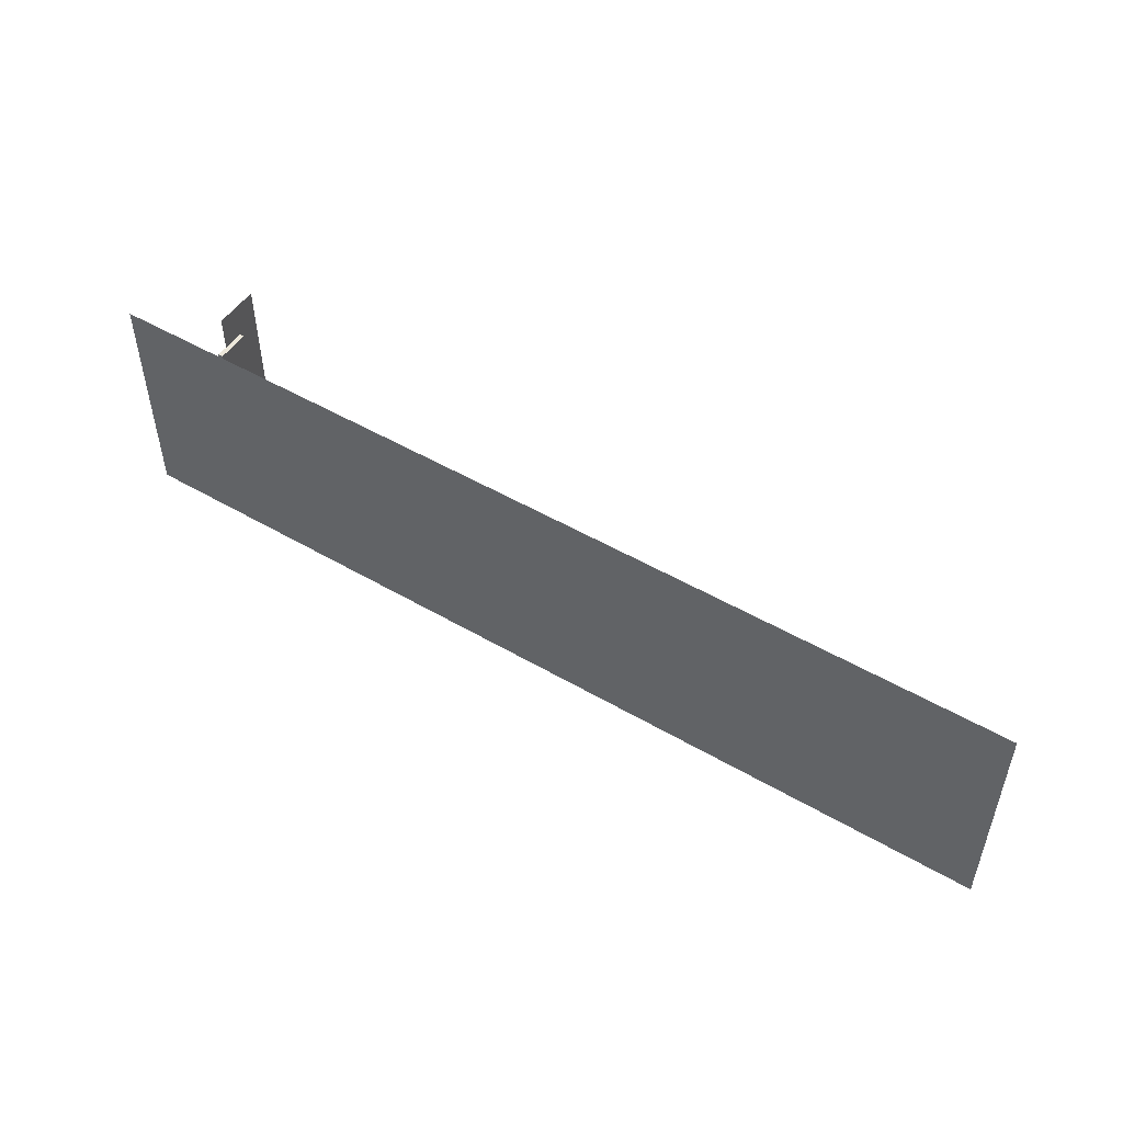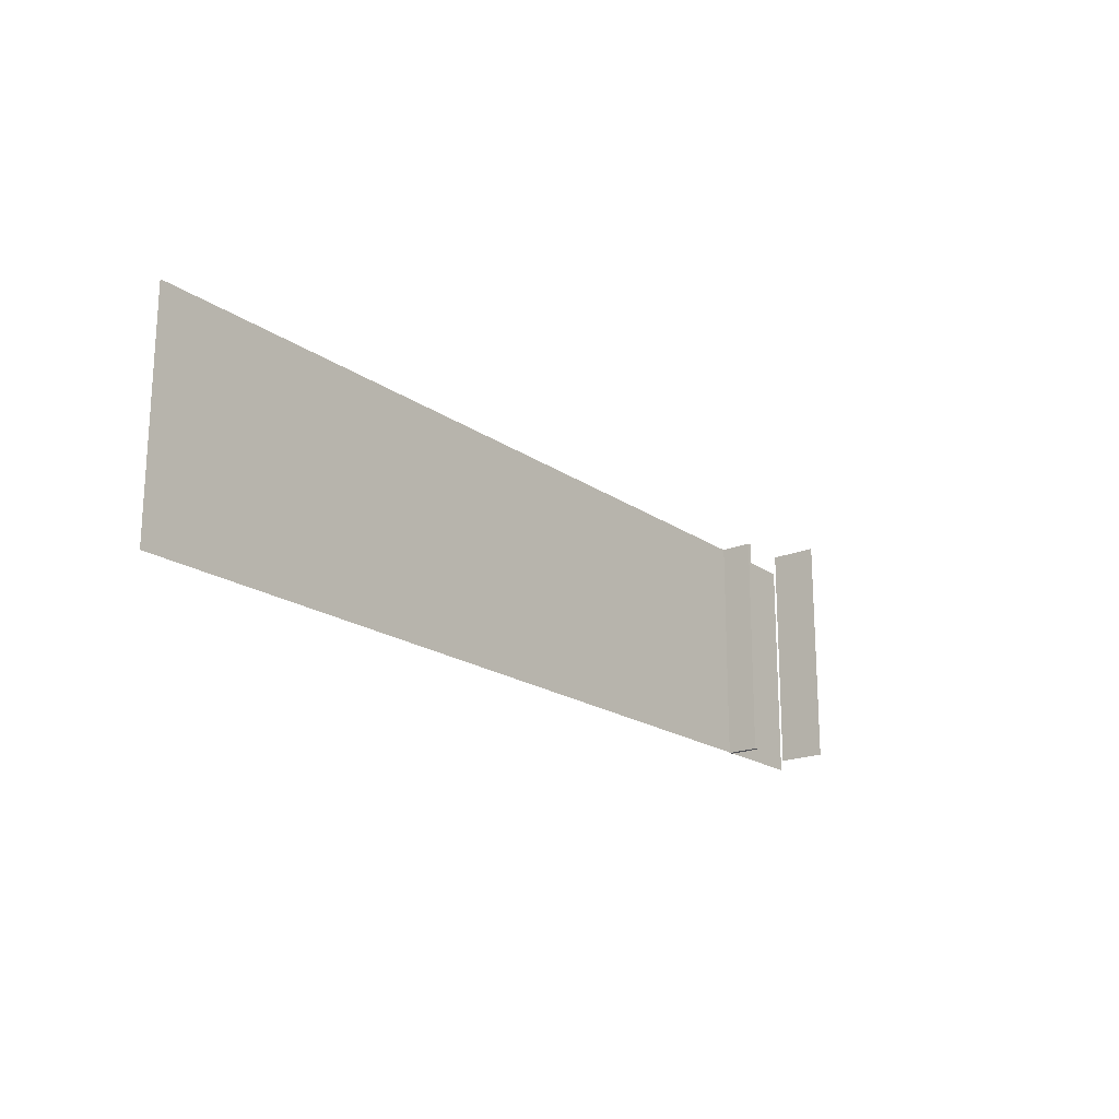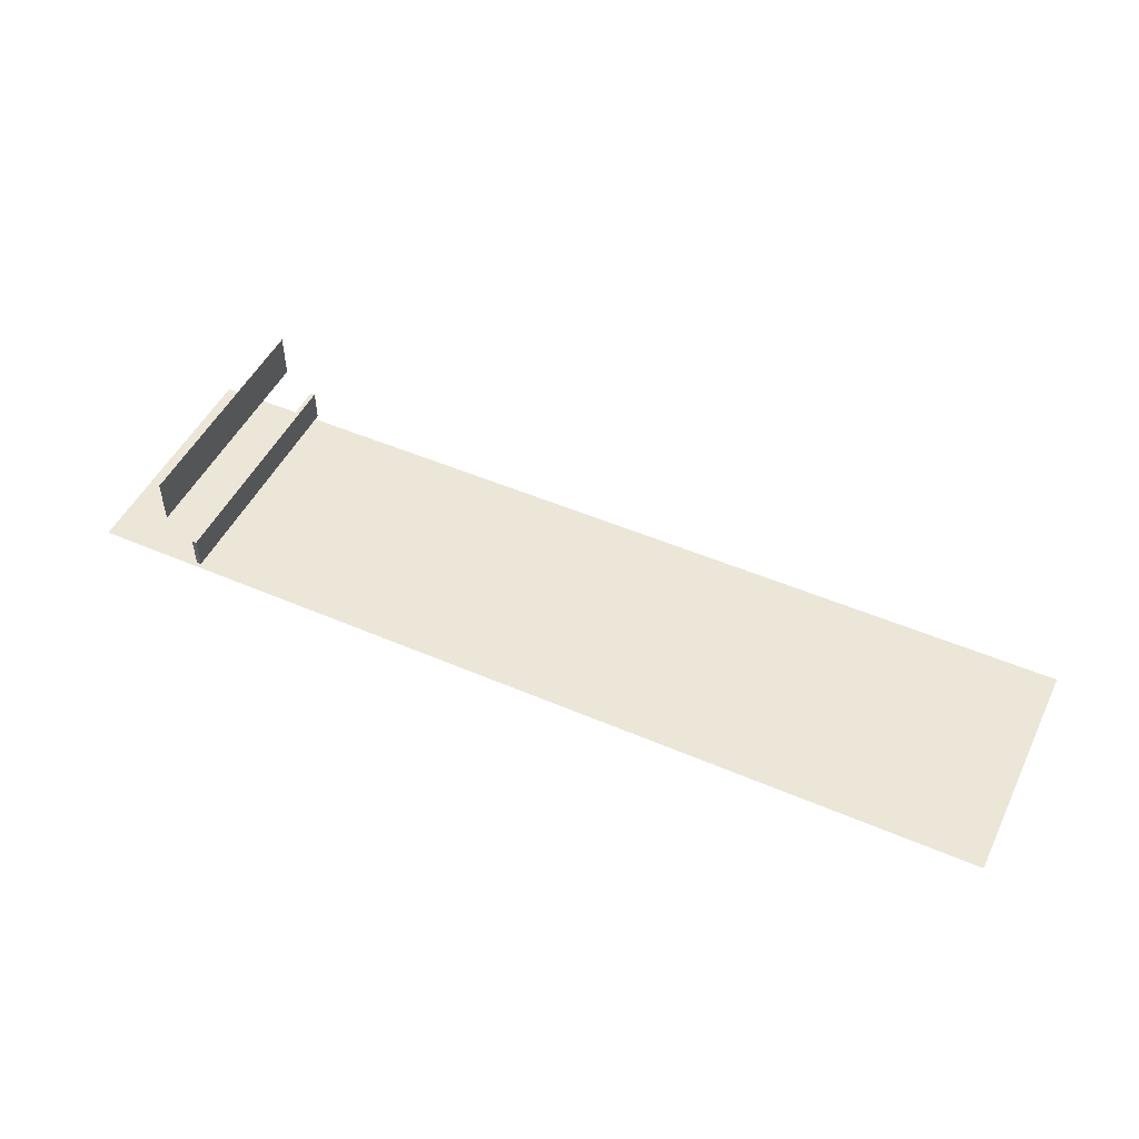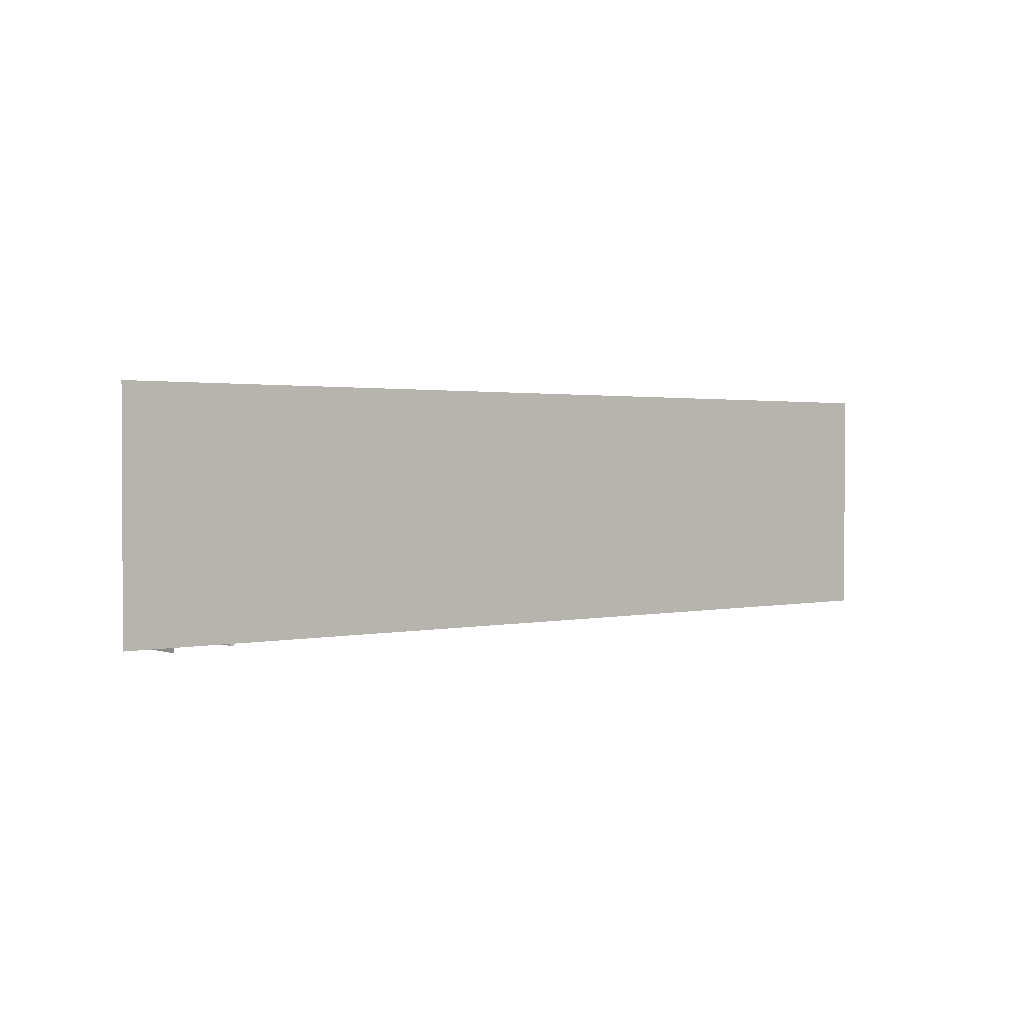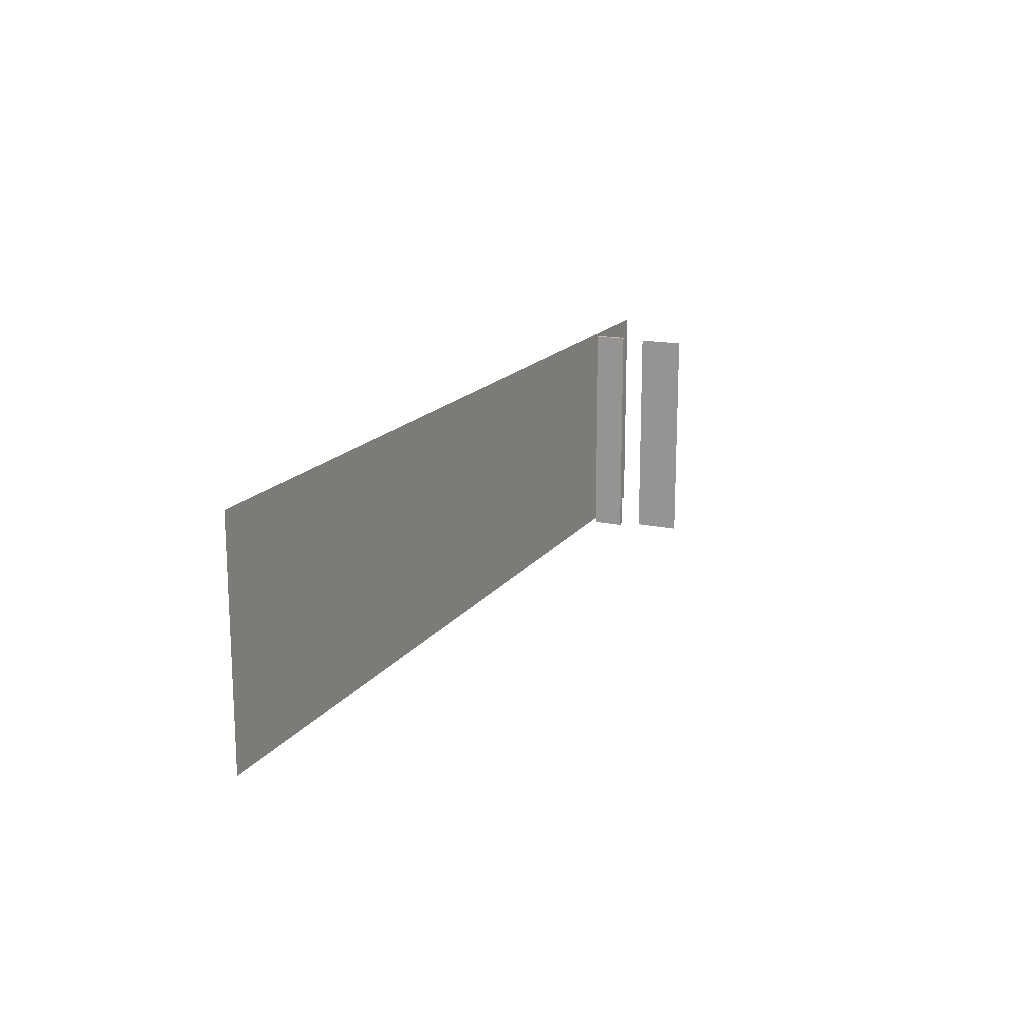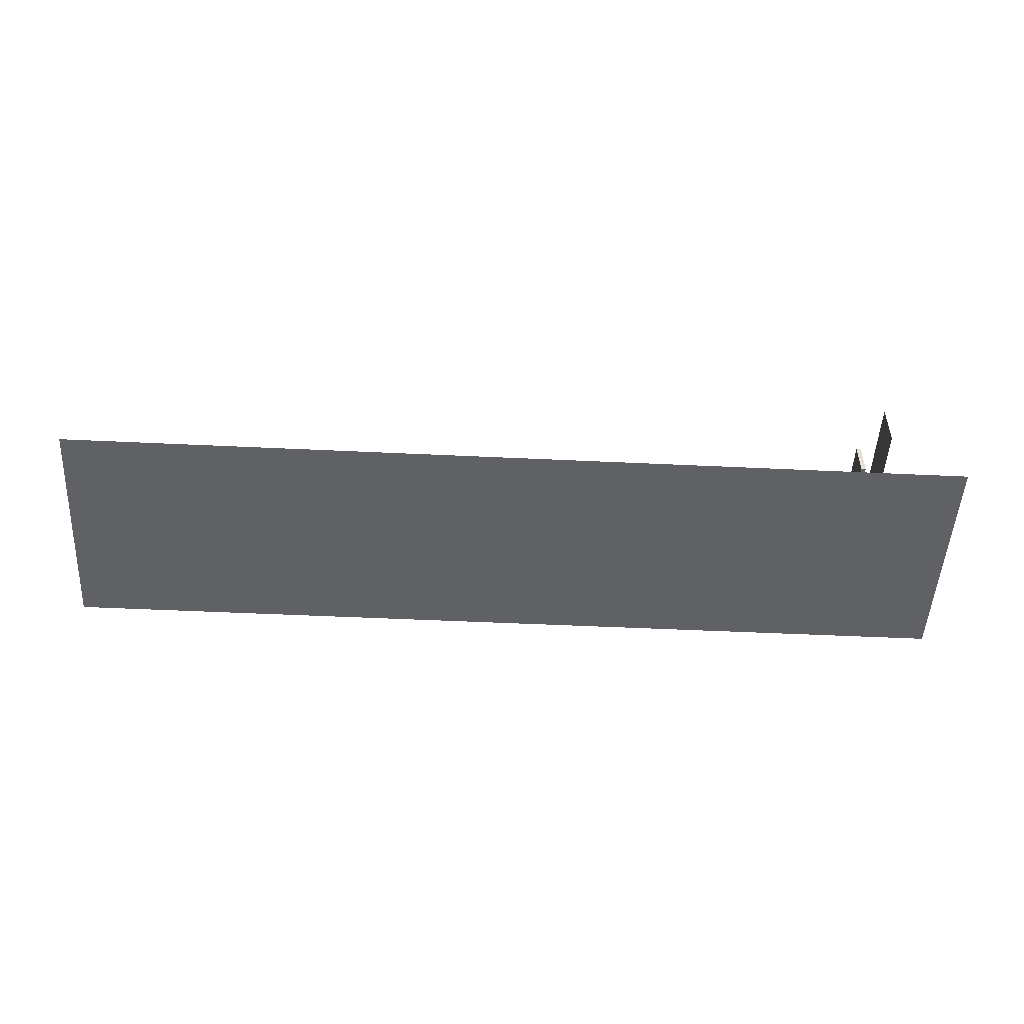
<metadata>
{"format":"obj","ext":"obj","renderer":"f3d","projection":"perspective","resolution":1024,"background":"white","views":[{"elev":50.6,"azim":32.5,"up":"+Z"},{"elev":-19.4,"azim":127.9,"up":"+Z"},{"elev":49.5,"azim":25.4,"up":"+Y"},{"elev":1.5,"azim":-38.7,"up":"+Z"},{"elev":16.4,"azim":113.8,"up":"+Z"},{"elev":-50.1,"azim":177.0,"up":"+Y"}]}
</metadata>
<code>
o Cube.028_Cube.030
v 14.07 6.946 -2.357
v 14.07 6.246 -2.357
v 14.07 6.246 2.643
v 14.17 6.946 -2.357
v 14.17 6.246 -2.357
v 14.17 6.946 2.643
v 14.17 6.246 2.643
v 14.07 6.946 2.643
f 1 2 3
f 4 5 2
f 6 7 5
f 8 3 7
f 2 5 7
f 4 1 8
f 8 1 3
f 1 4 2
f 4 6 5
f 6 8 7
f 3 2 7
f 6 4 8
o Plane.003
v 11.79 6.168 -2.313
v 11.79 6.168 2.687
v 31.79 6.168 -2.313
v 31.79 6.168 2.687
f 9 10 11
f 11 10 12
o Plane.007
v 13.37 8.179 -2.533
v 13.37 8.179 2.467
v 13.37 7.179 -2.533
v 13.37 7.179 2.467
f 13 14 15
f 15 14 16
o Plane.005
v 13.37 7.183 -2.533
v 13.37 7.183 2.467
v 13.37 8.183 -2.533
v 13.37 8.183 2.467
f 17 18 19
f 19 18 20

</code>
